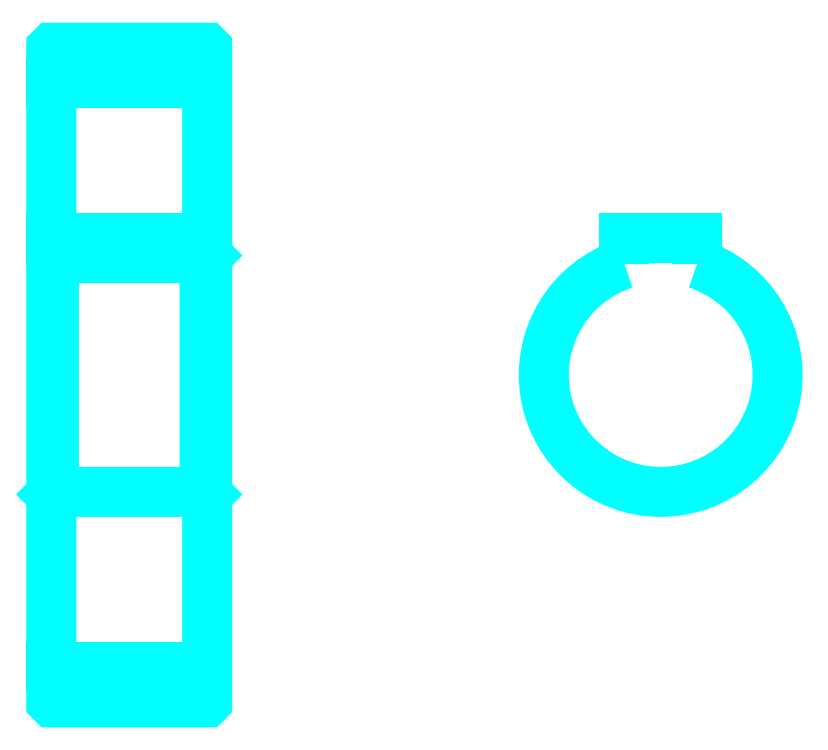
<metadata>
{"format":"dxf","ext":"dxf","renderer":"ezdxf+matplotlib","layout":"modelspace","background":"white","min_lineweight":24,"dpi":150}
</metadata>
<code>
0
SECTION
2
ENTITIES
0
LINE
8
0
10
108.9
20
163.7
30
0
11
138.9
21
163.7
31
0
0
LINE
8
0
10
108.9
20
51.2
30
0
11
138.9
21
51.2
31
0
0
LINE
8
0
10
138.9
20
130.4
30
0
11
138.4
21
129.9
31
0
0
LINE
8
0
10
138.9
20
84.45
30
0
11
138.4
21
84.95
31
0
0
LINE
8
0
10
108.9
20
84.45
30
0
11
109.4
21
84.95
31
0
0
POLYLINE
8
0
66
1
10
0
20
0
30
0
70
2
0
VERTEX
8
0
10
108.9
20
84.45
30
0
70
0
0
VERTEX
8
0
10
108.9
20
44.55
30
0
70
0
0
VERTEX
8
0
10
109
20
44.45
30
0
70
0
0
VERTEX
8
0
10
138.8
20
44.45
30
0
70
0
0
VERTEX
8
0
10
138.9
20
44.55
30
0
70
0
0
VERTEX
8
0
10
138.9
20
170.3
30
0
70
0
0
VERTEX
8
0
10
138.8
20
170.4
30
0
70
0
0
VERTEX
8
0
10
109
20
170.4
30
0
70
0
0
VERTEX
8
0
10
108.9
20
170.3
30
0
70
0
0
VERTEX
8
0
10
108.9
20
84.45
30
0
70
0
0
SEQEND
8
0
0
POLYLINE
8
0
66
1
10
0
20
0
30
0
70
2
0
VERTEX
8
0
10
108.9
20
130.4
30
0
70
0
0
VERTEX
8
0
10
109.4
20
129.9
30
0
70
0
0
VERTEX
8
0
10
109.4
20
84.95
30
0
70
0
0
VERTEX
8
0
10
138.4
20
84.95
30
0
70
0
0
VERTEX
8
0
10
138.4
20
129.9
30
0
70
0
0
VERTEX
8
0
10
109.4
20
129.9
30
0
70
0
0
SEQEND
8
0
0
ARC
8
0
10
226.3
20
107.4
30
0
40
22.5
50
108.1
51
71.87
0
POLYLINE
8
0
66
1
10
0
20
0
30
0
70
2
0
VERTEX
8
0
10
233.3
20
128.8
30
0
70
0
0
VERTEX
8
0
10
233.3
20
133.7
30
0
70
0
0
VERTEX
8
0
10
219.3
20
133.7
30
0
70
0
0
VERTEX
8
0
10
219.3
20
128.8
30
0
70
0
0
SEQEND
8
0
0
LINE
8
0
10
108.9
20
133.7
30
0
11
138.9
21
133.7
31
0
0
ENDSEC
0
EOF

</code>
